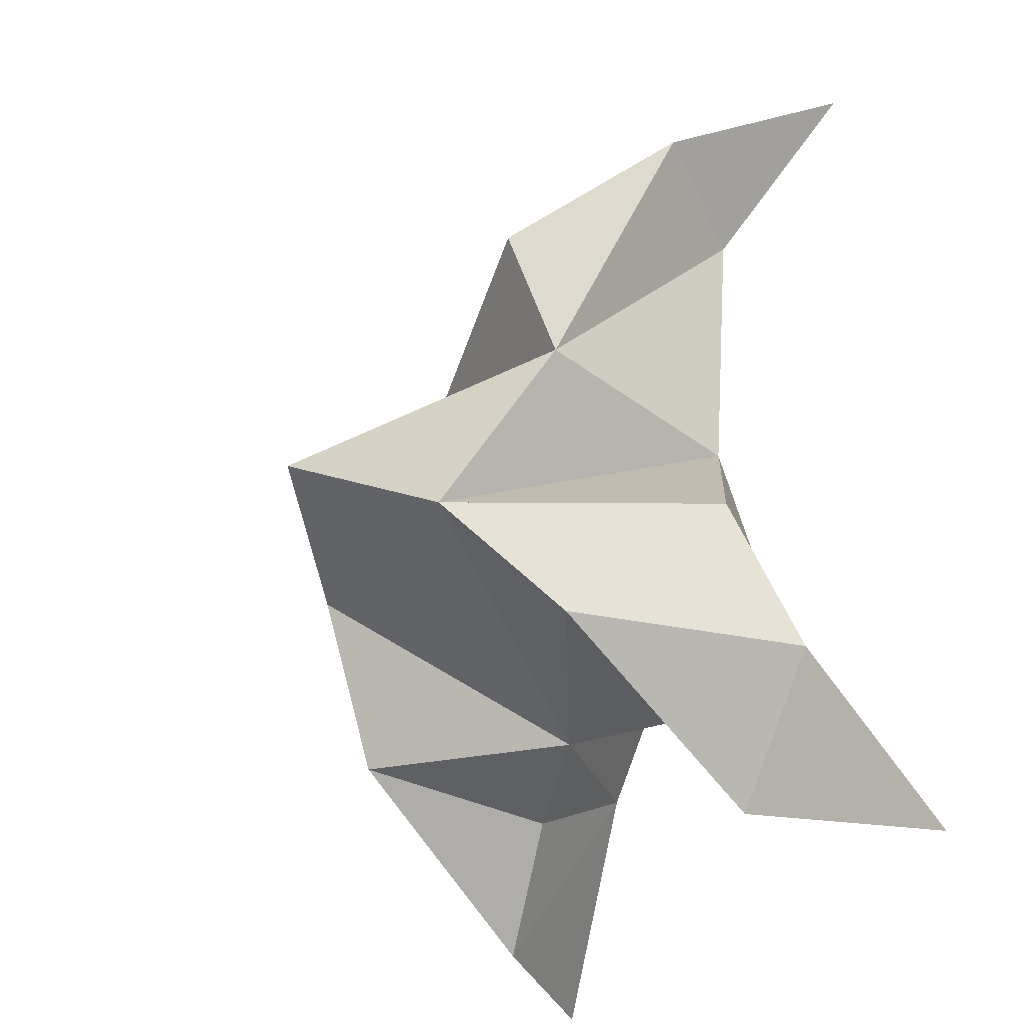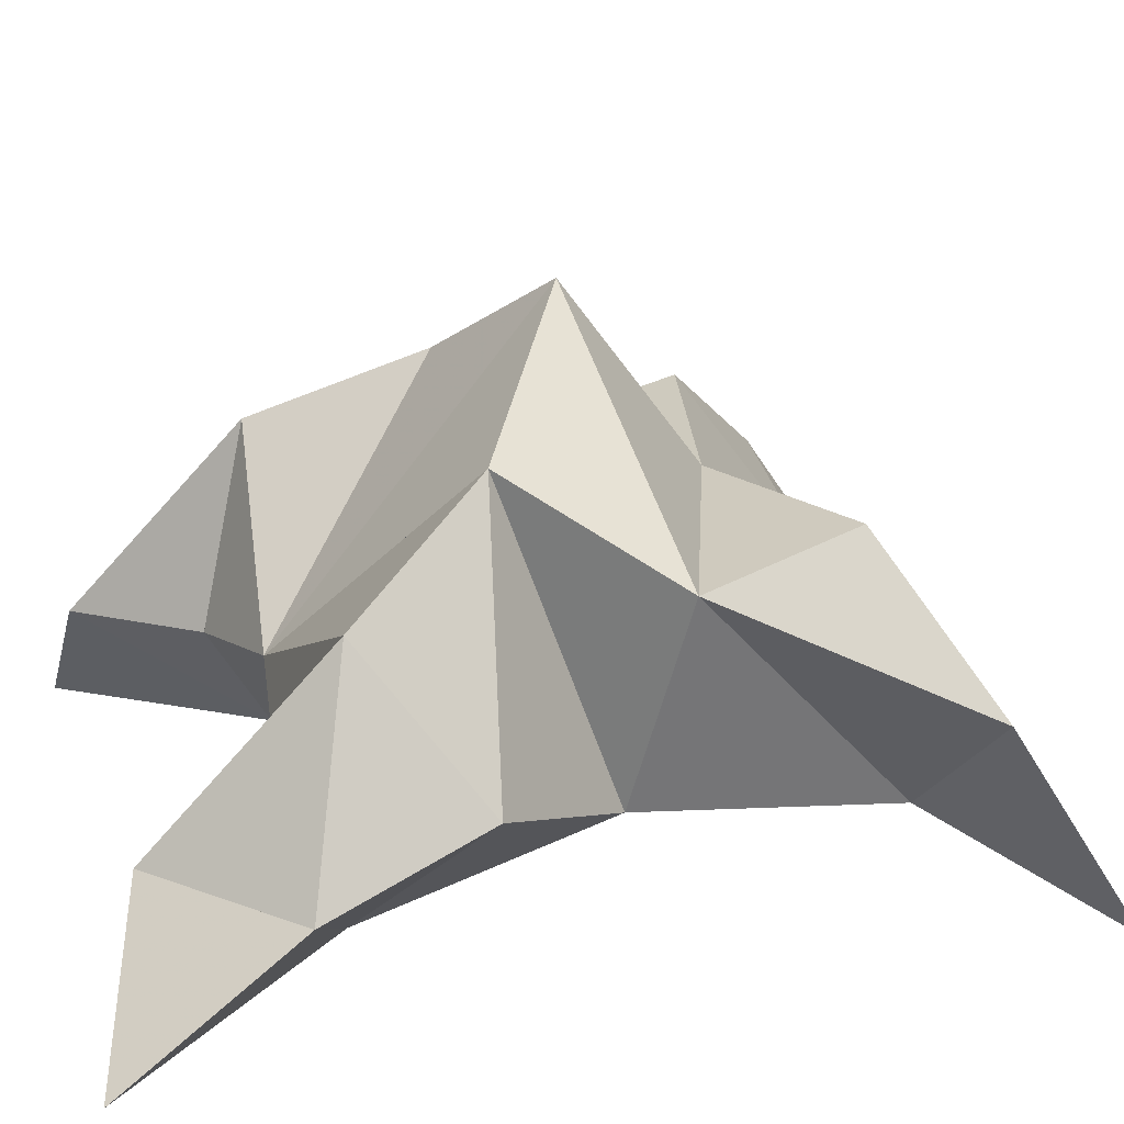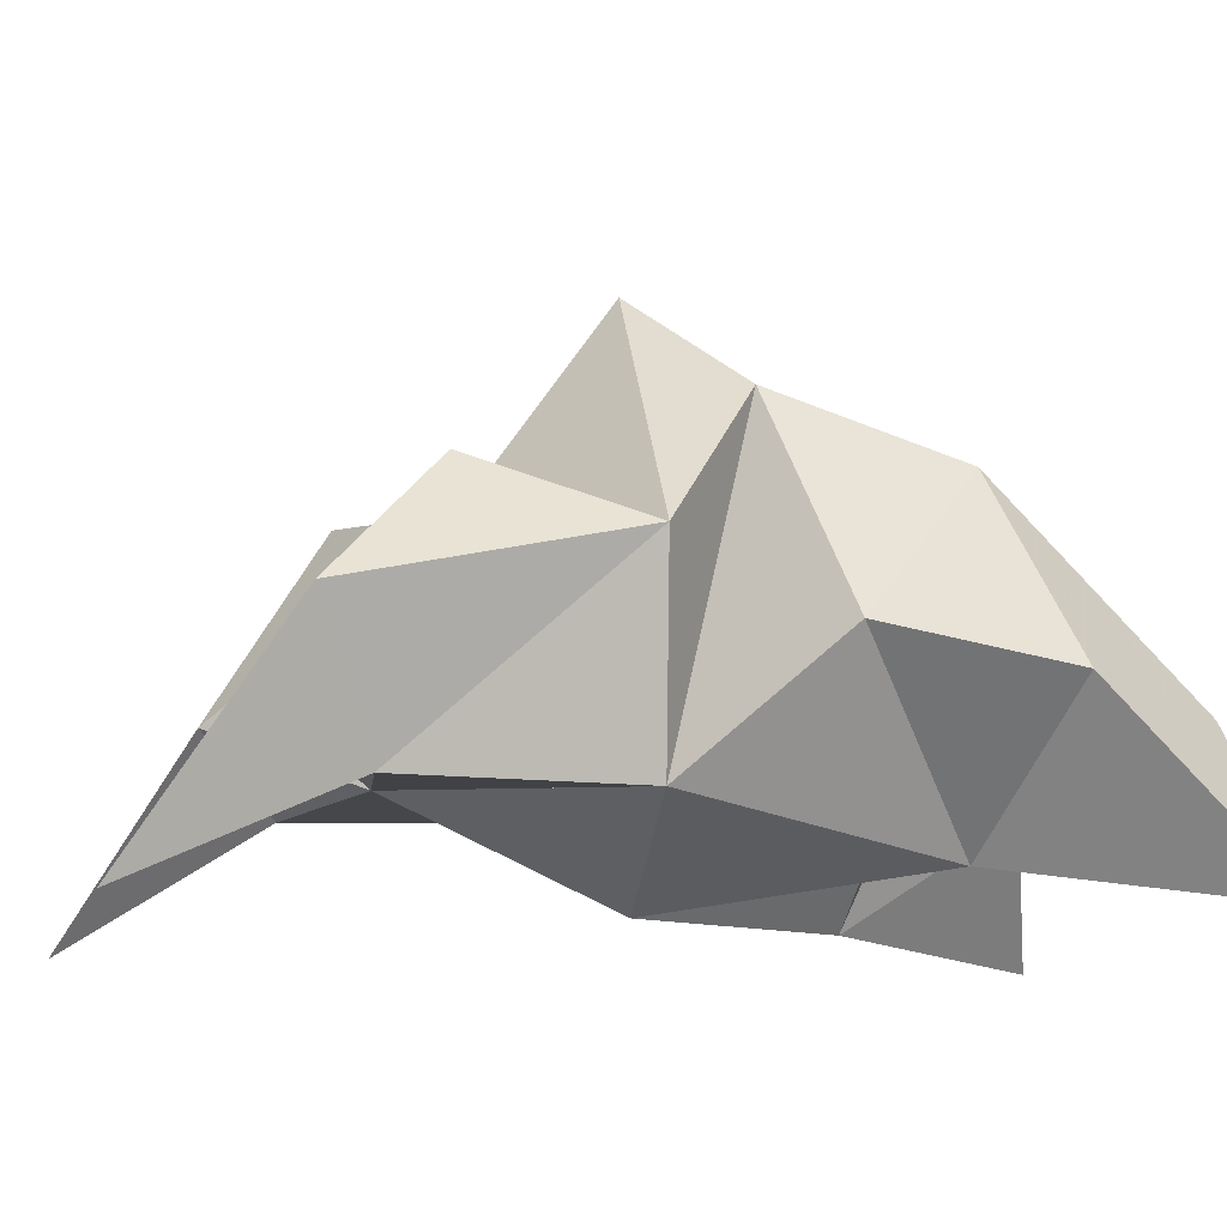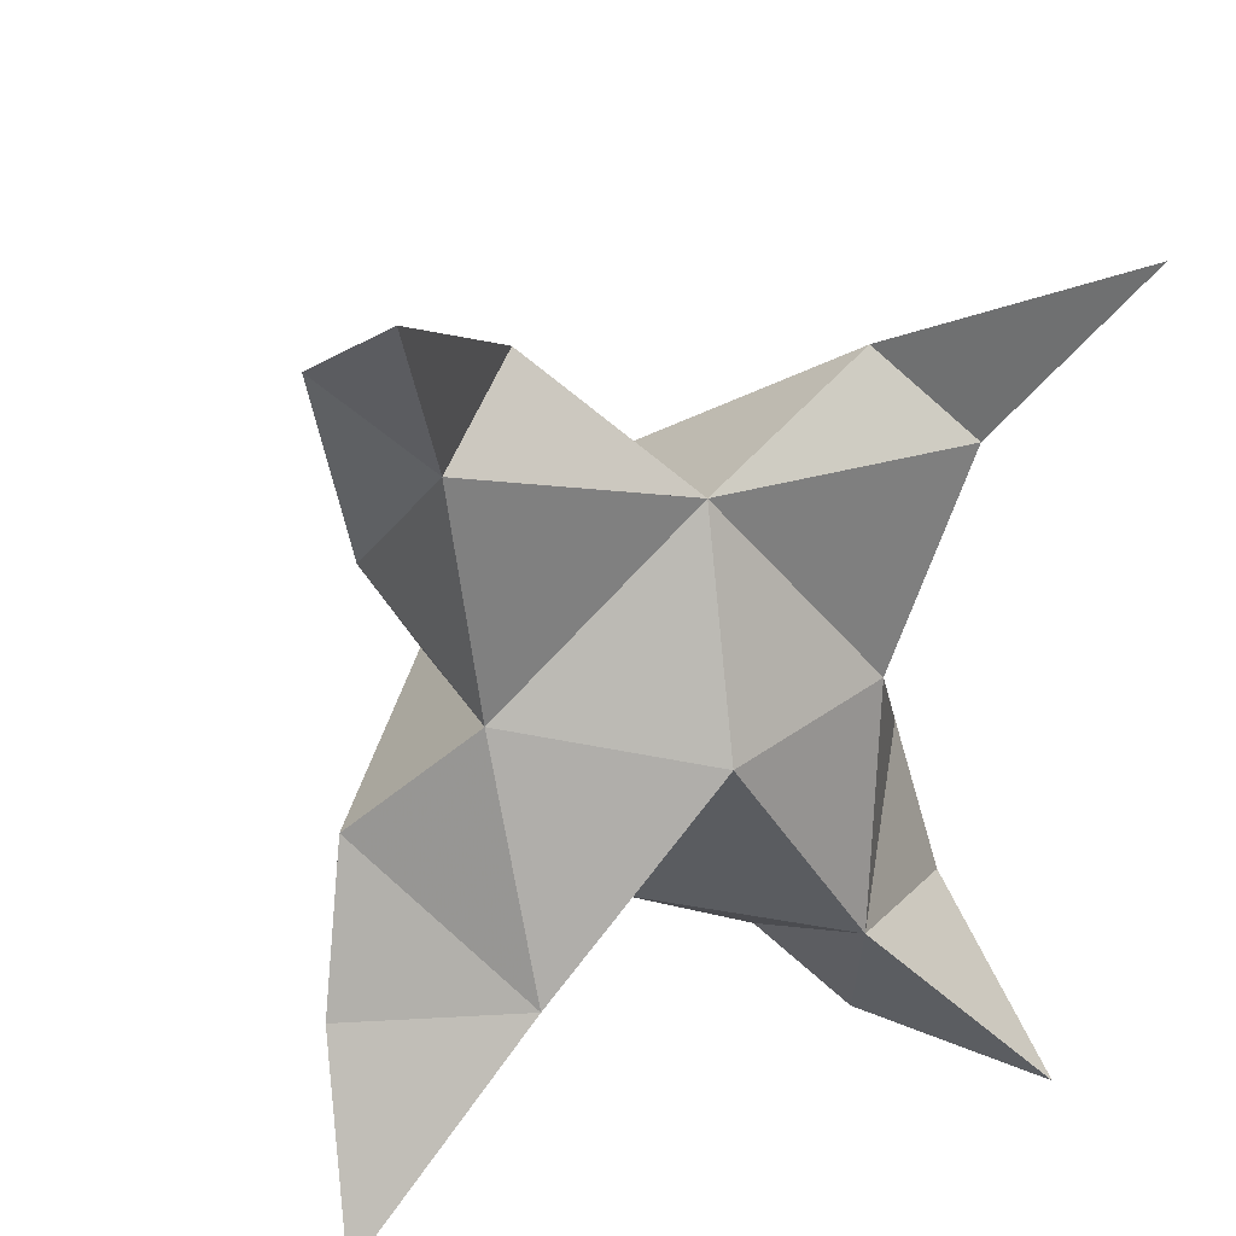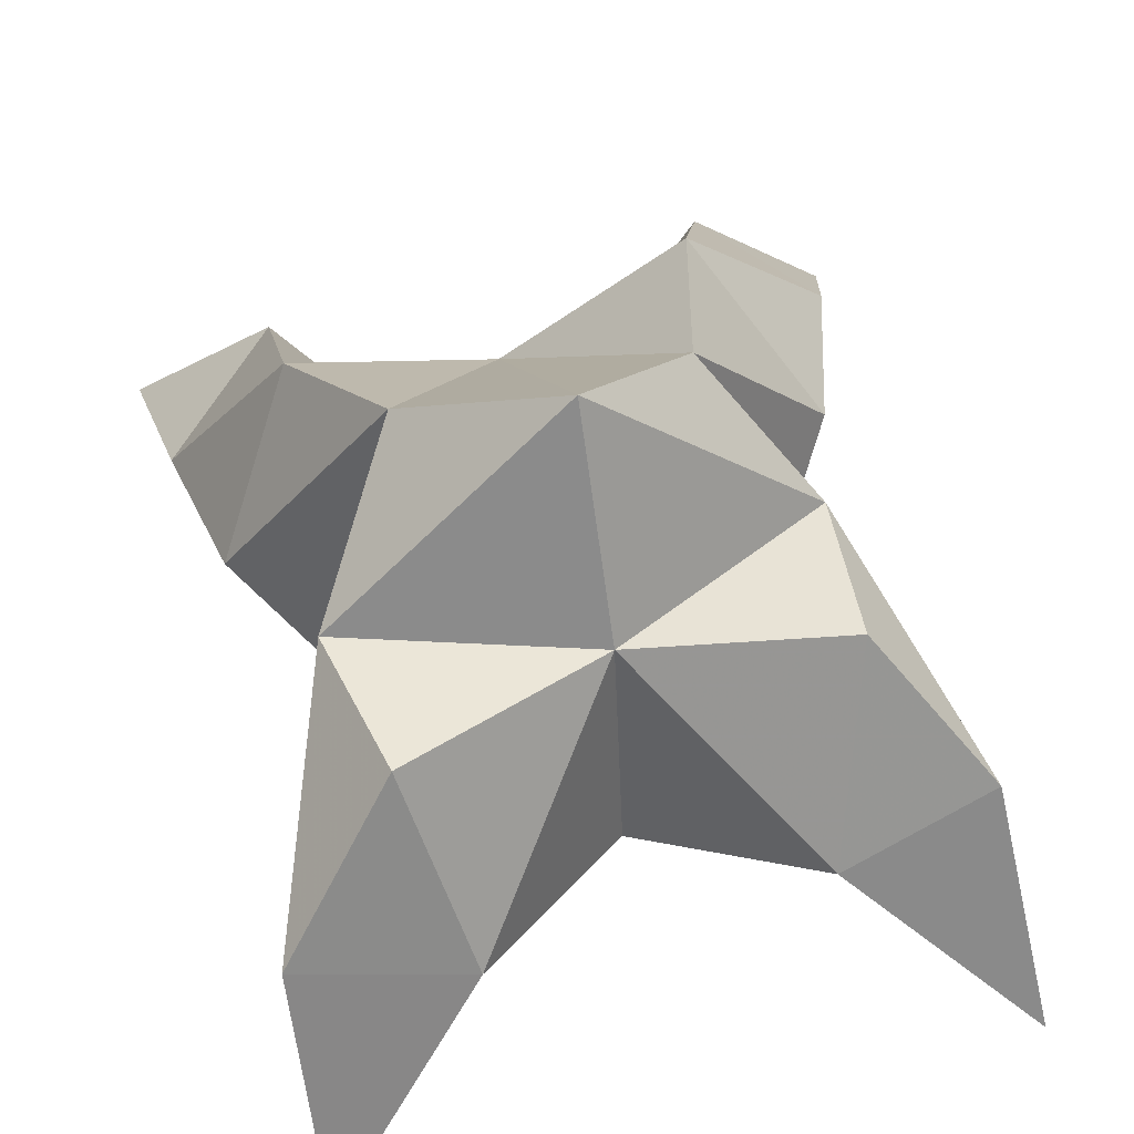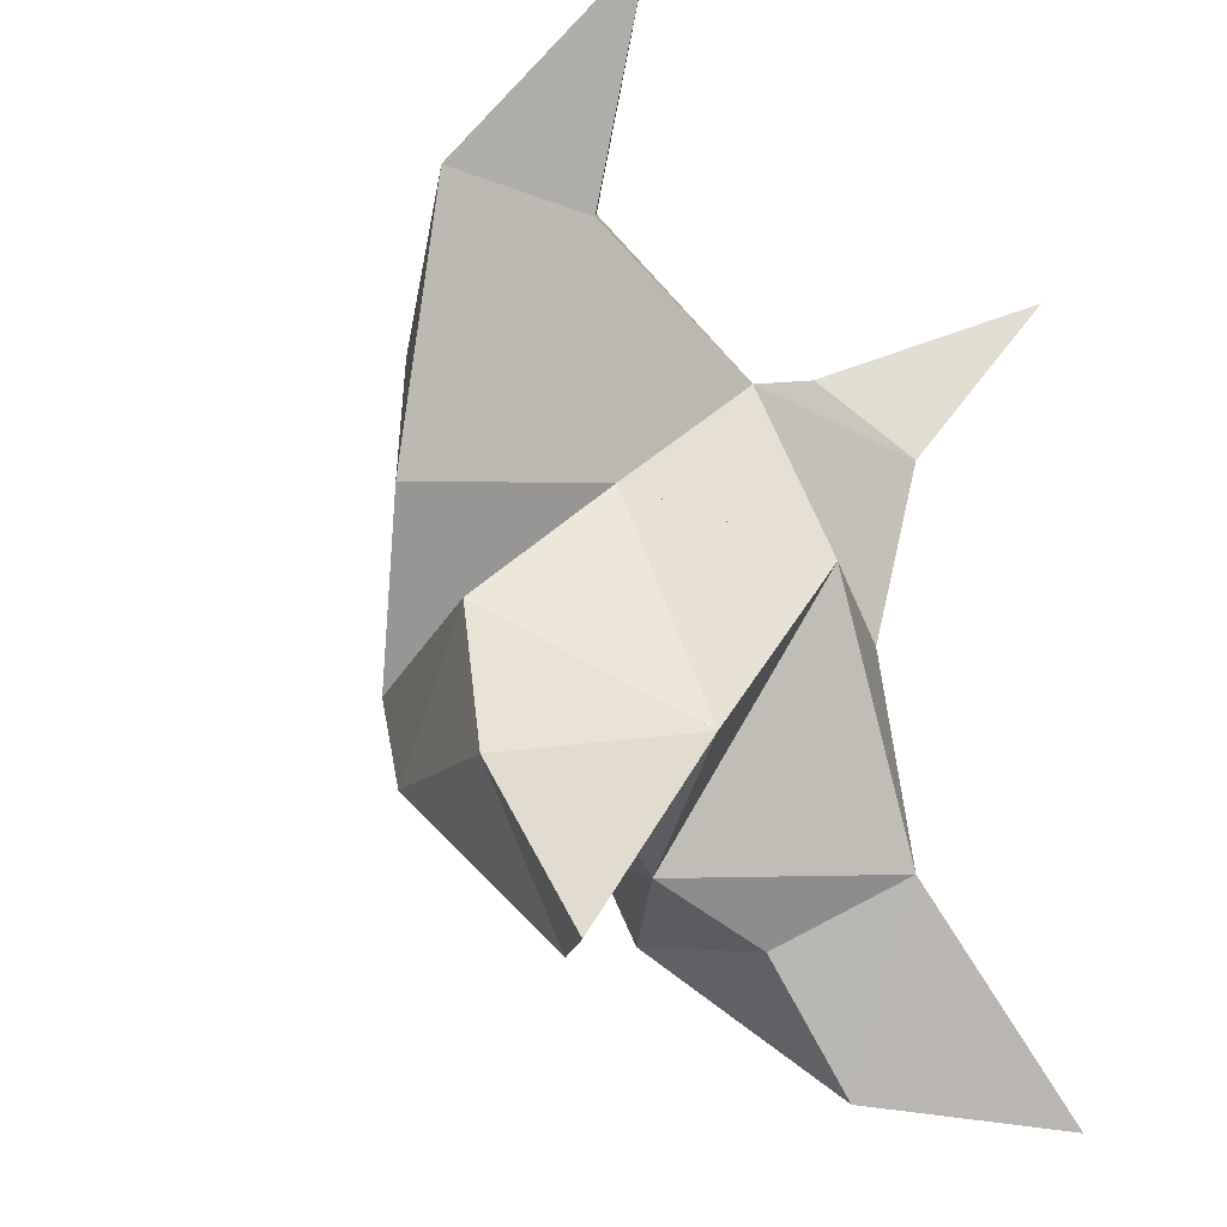
<metadata>
{"format":"obj","ext":"obj","renderer":"f3d","projection":"perspective","resolution":1024,"background":"white","views":[{"elev":-26.4,"azim":-118.1,"up":"+Z"},{"elev":25.7,"azim":-100.4,"up":"+Y"},{"elev":-10.6,"azim":82.5,"up":"+Y"},{"elev":31.0,"azim":-23.3,"up":"+Z"},{"elev":59.6,"azim":-9.7,"up":"+Y"},{"elev":-22.3,"azim":-51.8,"up":"+Z"}]}
</metadata>
<code>
v 0.4268 0.1256 0.09848
v 0.4335 0.1575 0.1229
v 0.4063 0.1244 0.1009
v 0.4054 0.1586 0.1247
v 0.4211 0.1597 0.1419
v 0.4145 0.1361 0.07182
v 0.4179 0.1029 0.1167
v 0.4196 0.1928 0.1185
v 0.4209 0.12 0.1535
v 0.4831 0.1 0.1885
v 0.4589 0.1511 0.1171
v 0.4783 0.1 0.0386
v 0.4648 0.1166 0.1554
v 0.44 0.175 0.1021
v 0.4451 0.163 0.07219
v 0.4358 0.1302 0.06378
v 0.4537 0.1271 0.04256
v 0.4713 0.1307 0.06444
v 0.4652 0.1377 0.09272
v 0.4449 0.108 0.07442
v 0.4508 0.1174 0.1164
v 0.4582 0.16 0.1457
v 0.4769 0.1386 0.1635
v 0.4513 0.1283 0.1691
v 0.3677 0.1 0.1996
v 0.3785 0.1585 0.1317
v 0.3528 0.1 0.04275
v 0.3799 0.1201 0.1656
v 0.3936 0.1741 0.1039
v 0.3793 0.1566 0.08091
v 0.3937 0.1252 0.07148
v 0.3775 0.123 0.04942
v 0.3582 0.1222 0.07338
v 0.3652 0.1321 0.101
v 0.3867 0.1033 0.08046
v 0.385 0.1199 0.1226
v 0.3861 0.1642 0.1582
v 0.3663 0.1396 0.1758
v 0.3953 0.1321 0.1777
f 1 2 4
f 1 2 7
f 1 2 8
f 1 2 14
f 1 2 21
f 1 2 29
f 1 3 4
f 1 3 6
f 1 3 7
f 1 3 29
f 1 4 7
f 1 4 8
f 1 4 29
f 1 6 7
f 1 6 8
f 1 6 14
f 1 6 15
f 1 6 20
f 1 6 29
f 1 7 20
f 1 7 21
f 1 8 14
f 1 8 29
f 1 14 15
f 1 14 19
f 1 14 21
f 1 15 19
f 1 15 20
f 1 19 20
f 1 19 21
f 1 20 21
f 2 4 5
f 2 4 7
f 2 4 8
f 2 4 9
f 2 4 29
f 2 5 8
f 2 5 9
f 2 5 11
f 2 7 9
f 2 7 21
f 2 8 11
f 2 8 14
f 2 8 29
f 2 9 11
f 2 9 21
f 2 11 14
f 2 11 21
f 2 14 21
f 3 4 7
f 3 4 29
f 3 4 36
f 3 6 7
f 3 6 29
f 3 6 30
f 3 6 35
f 3 7 35
f 3 7 36
f 3 29 30
f 3 29 34
f 3 29 36
f 3 30 34
f 3 30 35
f 3 34 35
f 3 34 36
f 3 35 36
f 4 5 8
f 4 5 9
f 4 5 26
f 4 7 9
f 4 7 36
f 4 8 26
f 4 8 29
f 4 9 26
f 4 9 36
f 4 26 29
f 4 26 36
f 4 29 36
f 5 8 11
f 5 8 26
f 5 9 11
f 5 9 22
f 5 9 24
f 5 9 26
f 5 9 37
f 5 9 39
f 5 11 22
f 5 22 24
f 5 26 37
f 5 37 39
f 6 7 20
f 6 7 35
f 6 8 14
f 6 8 29
f 6 14 15
f 6 15 16
f 6 15 20
f 6 16 20
f 6 29 30
f 6 30 31
f 6 30 35
f 6 31 35
f 7 9 21
f 7 9 36
f 7 20 21
f 7 35 36
f 8 11 14
f 8 26 29
f 9 11 13
f 9 11 21
f 9 11 22
f 9 13 21
f 9 13 22
f 9 13 24
f 9 22 24
f 9 26 28
f 9 26 36
f 9 26 37
f 9 28 36
f 9 28 37
f 9 28 39
f 9 37 39
f 10 13 23
f 10 13 24
f 10 23 24
f 11 13 21
f 11 13 22
f 11 13 23
f 11 14 21
f 11 22 23
f 12 17 18
f 12 17 20
f 12 18 20
f 13 22 23
f 13 22 24
f 13 23 24
f 14 15 19
f 14 19 21
f 15 16 17
f 15 16 18
f 15 16 19
f 15 16 20
f 15 17 18
f 15 17 20
f 15 18 19
f 15 18 20
f 15 19 20
f 16 17 18
f 16 17 20
f 16 18 19
f 16 18 20
f 16 19 20
f 17 18 20
f 18 19 20
f 19 20 21
f 22 23 24
f 25 28 38
f 25 28 39
f 25 38 39
f 26 28 36
f 26 28 37
f 26 28 38
f 26 29 36
f 26 37 38
f 27 32 33
f 27 32 35
f 27 33 35
f 28 37 38
f 28 37 39
f 28 38 39
f 29 30 34
f 29 34 36
f 30 31 32
f 30 31 33
f 30 31 34
f 30 31 35
f 30 32 33
f 30 32 35
f 30 33 34
f 30 33 35
f 30 34 35
f 31 32 33
f 31 32 35
f 31 33 34
f 31 33 35
f 31 34 35
f 32 33 35
f 33 34 35
f 34 35 36
f 37 38 39

</code>
